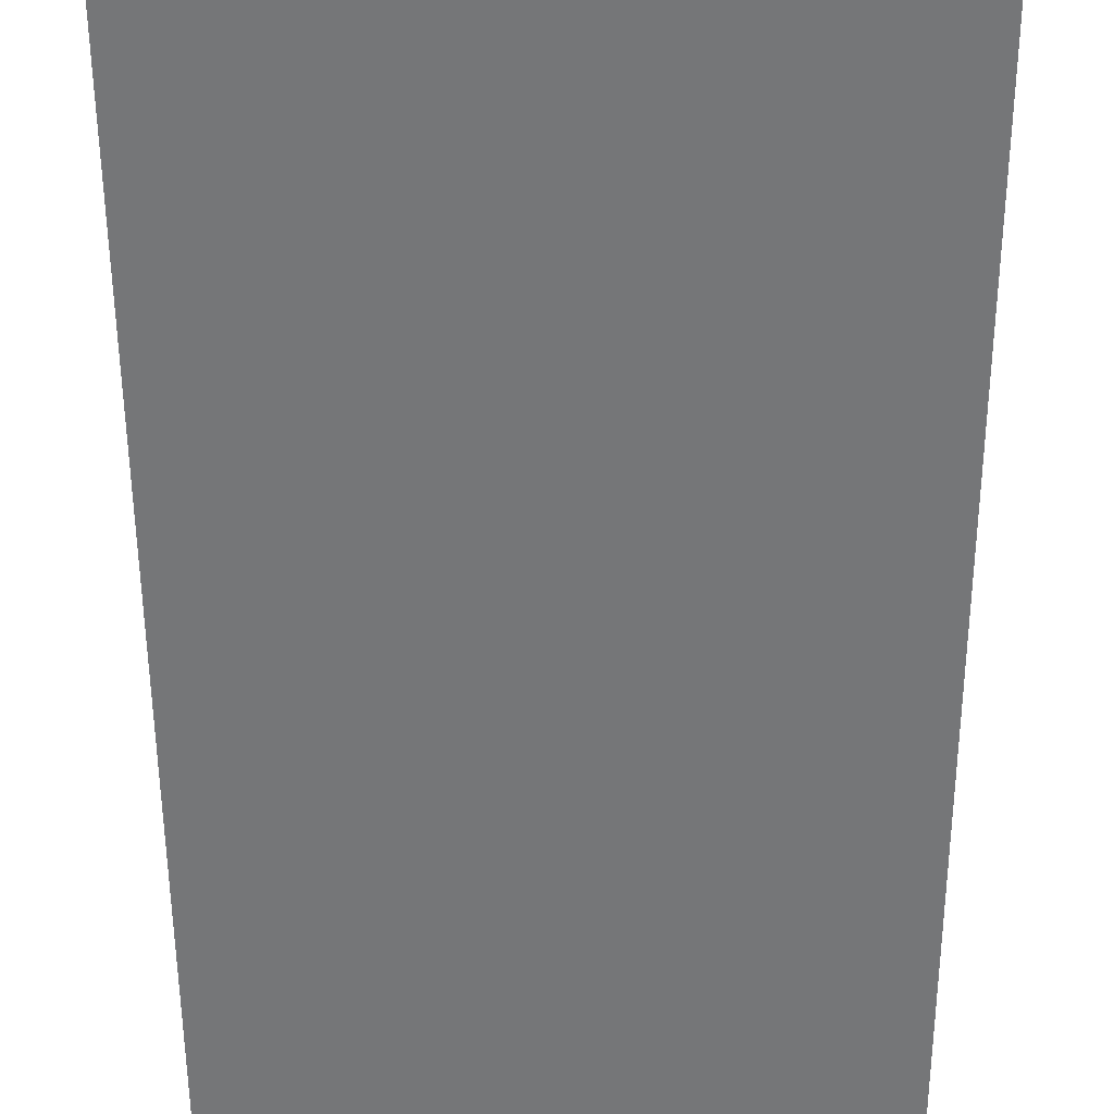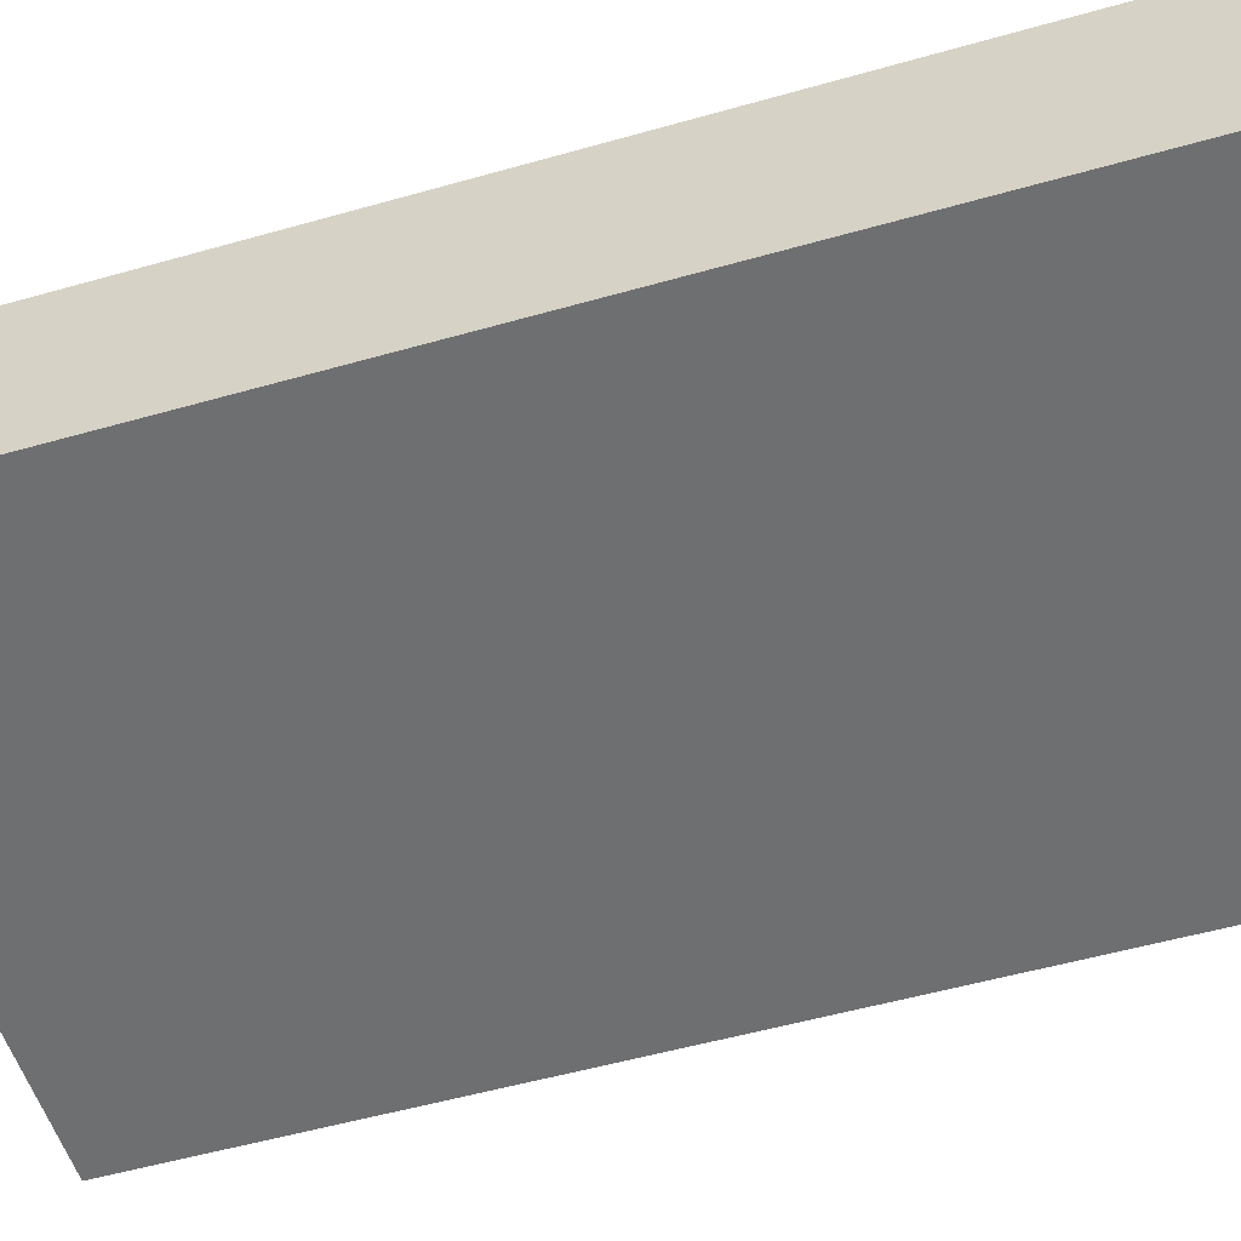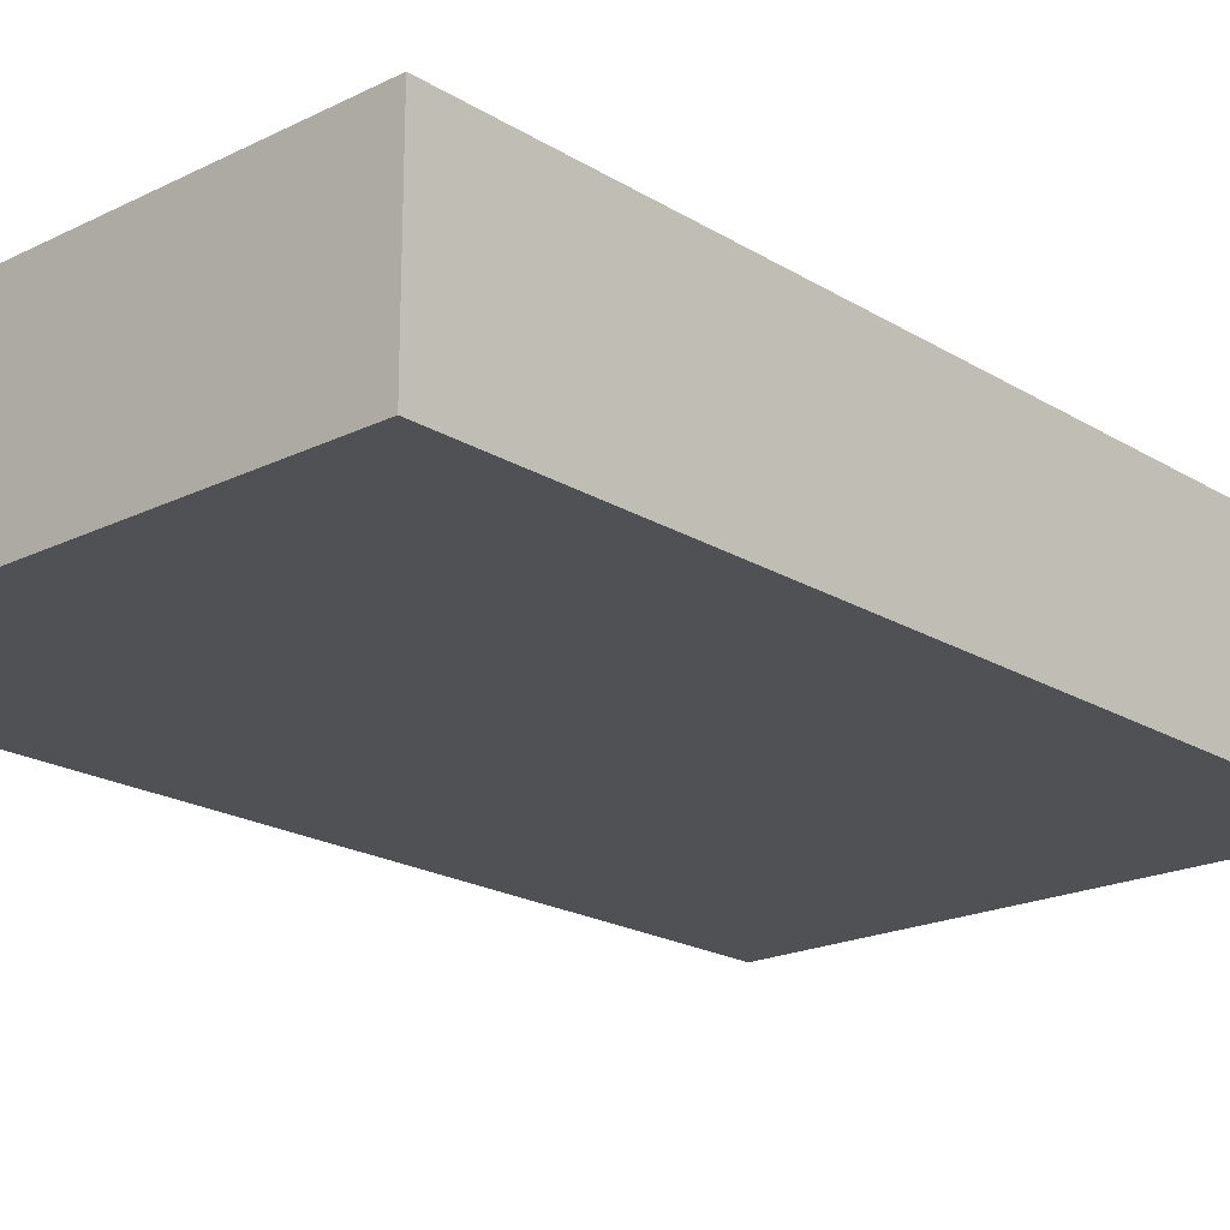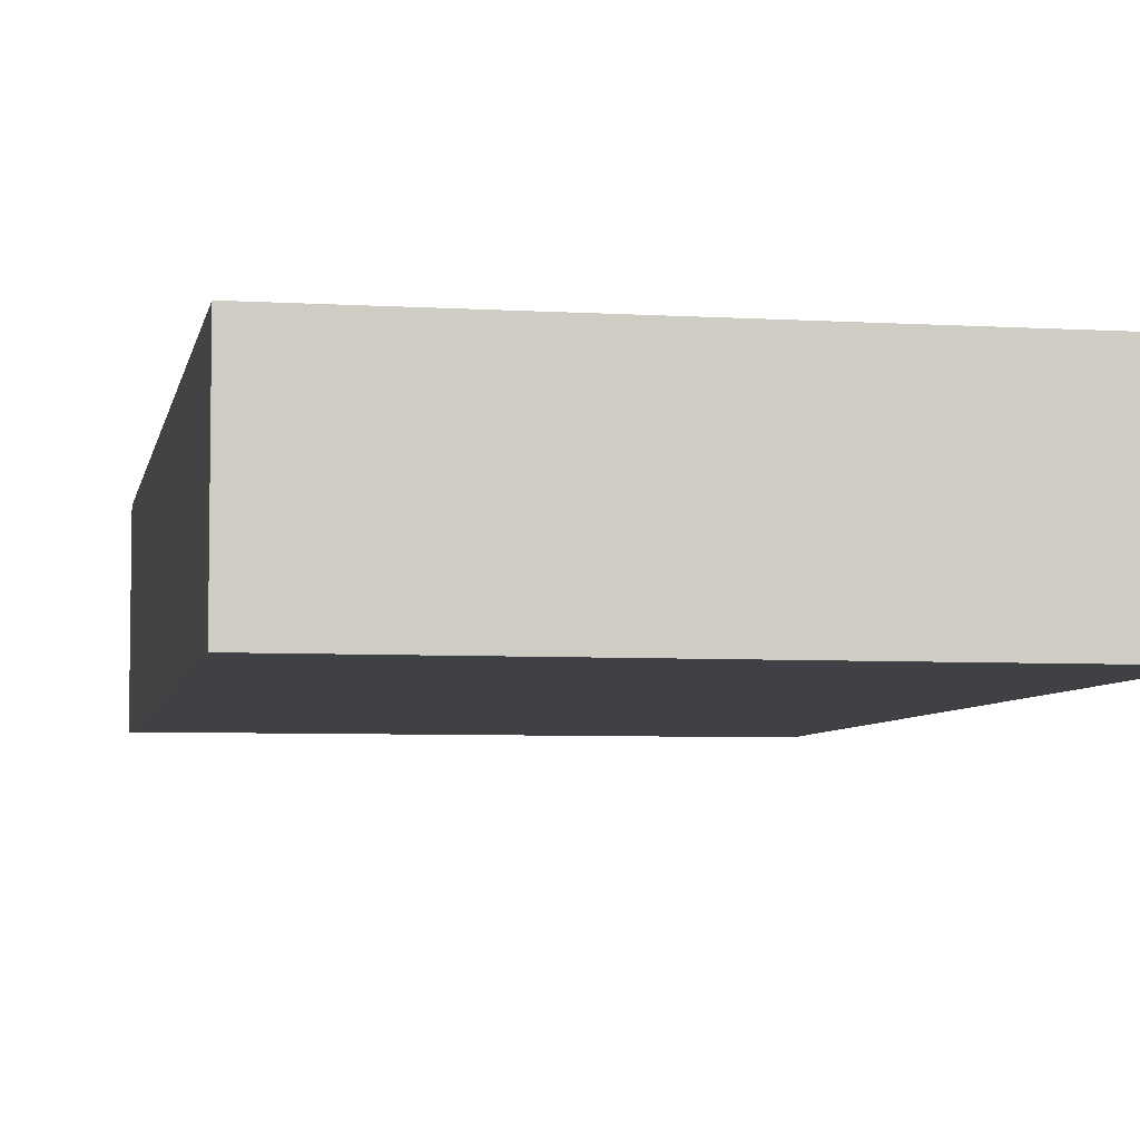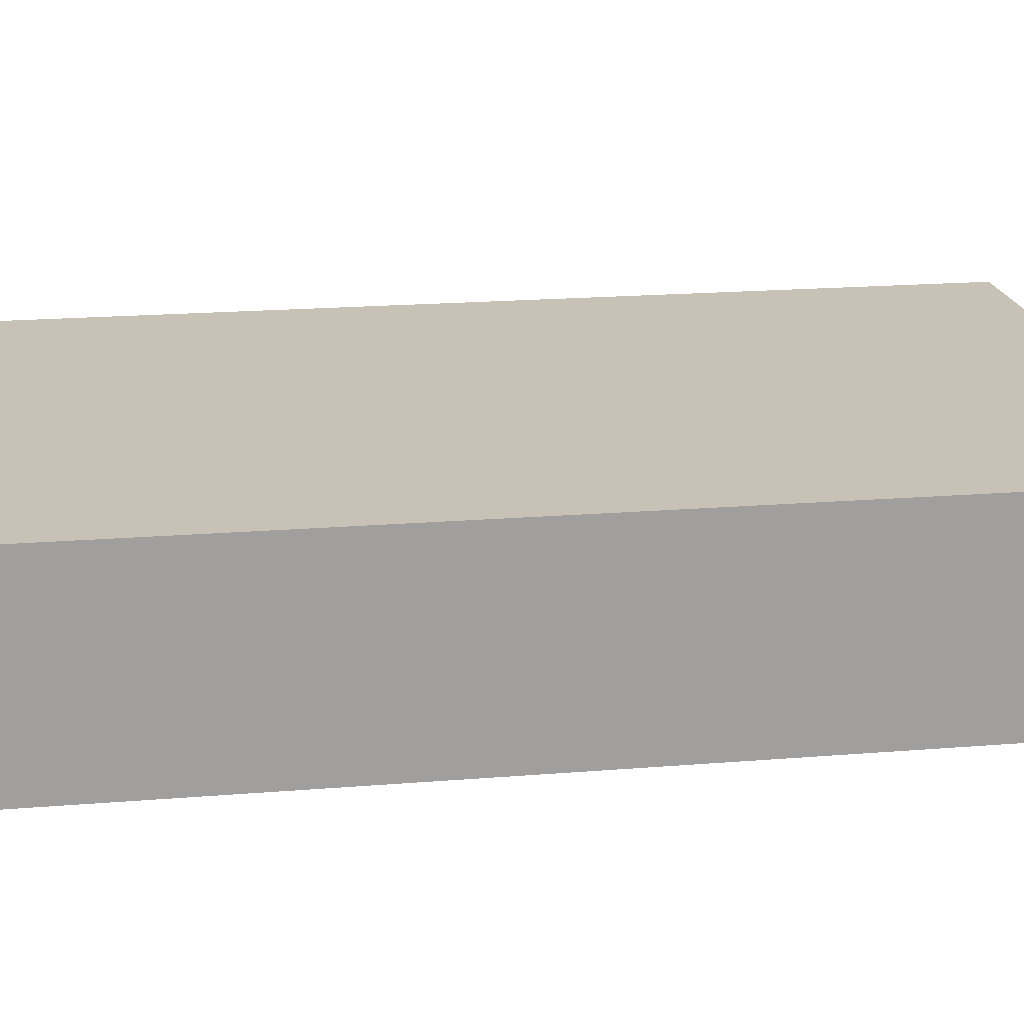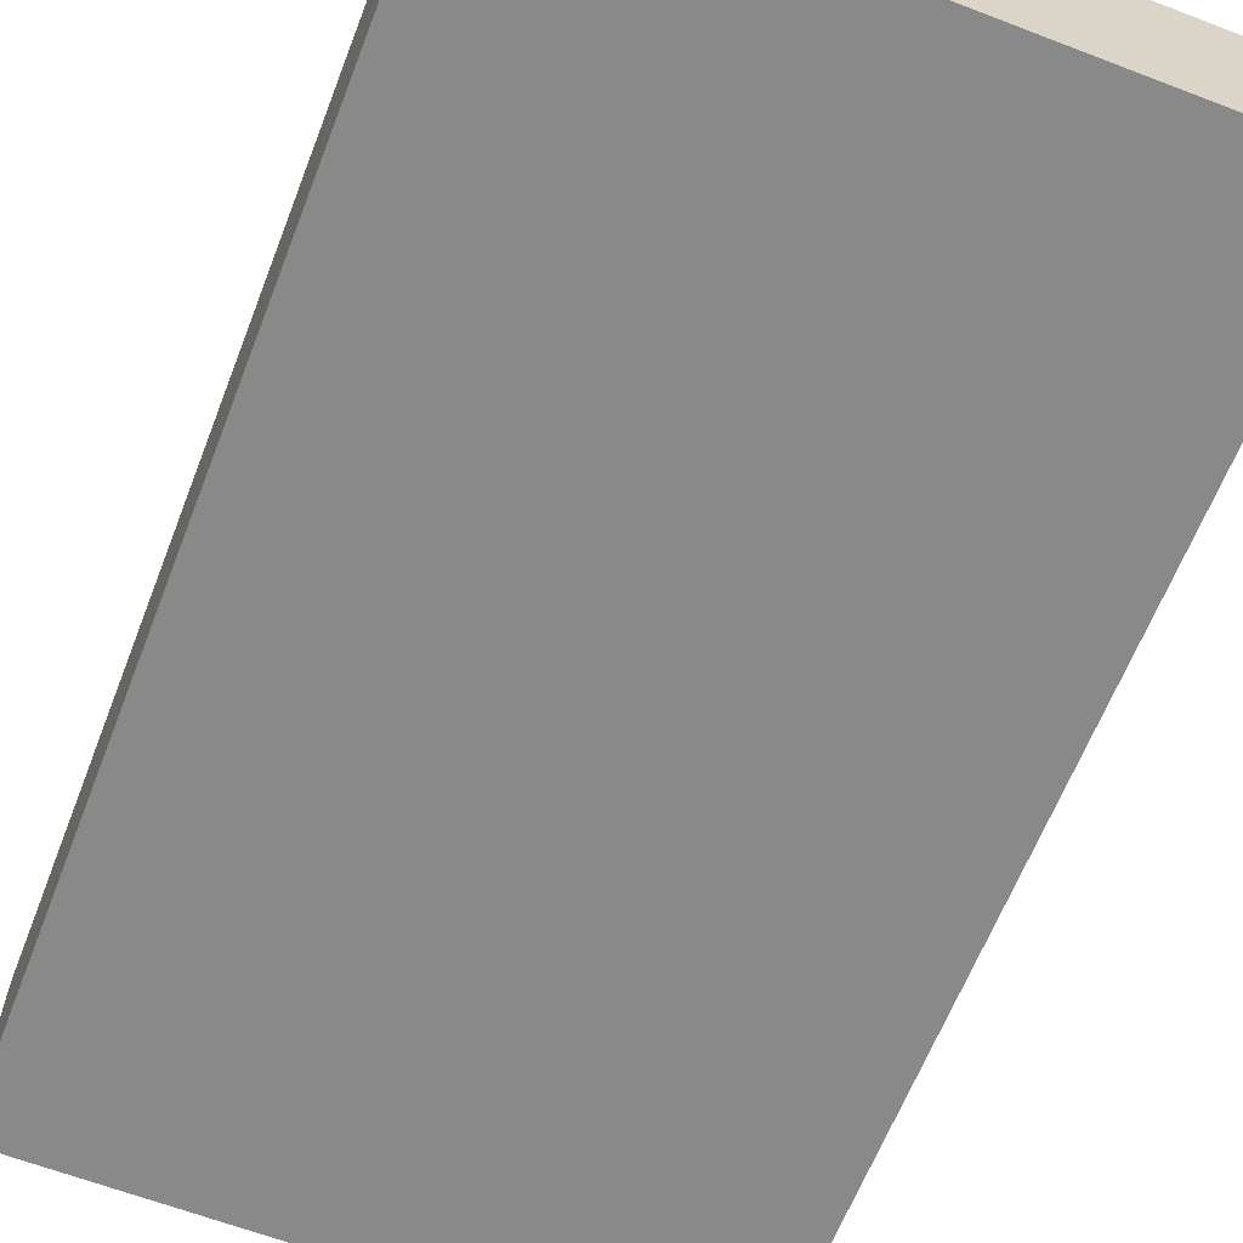
<metadata>
{"format":"obj","ext":"obj","renderer":"f3d","projection":"perspective","resolution":1024,"background":"white","views":[{"elev":-56.8,"azim":0.2,"up":"+Y"},{"elev":-54.5,"azim":-73.3,"up":"+Y"},{"elev":-20.1,"azim":-138.0,"up":"+Y"},{"elev":-5.6,"azim":169.4,"up":"+Y"},{"elev":19.0,"azim":-98.9,"up":"+Y"},{"elev":-63.2,"azim":158.8,"up":"+Y"}]}
</metadata>
<code>
o Cube (48)
g Cube (48)
v -272 83 2
v -275 83 2
v -272 84 2
v -275 84 2
v -275 83 -3
v -275 84 -3
v -272 83 -3
v -272 84 -3
g Cube (48)
f 3 4 2 1
f 4 6 5 2
f 6 8 7 5
f 8 3 1 7
f 8 6 4 3
f 1 2 5 7

</code>
